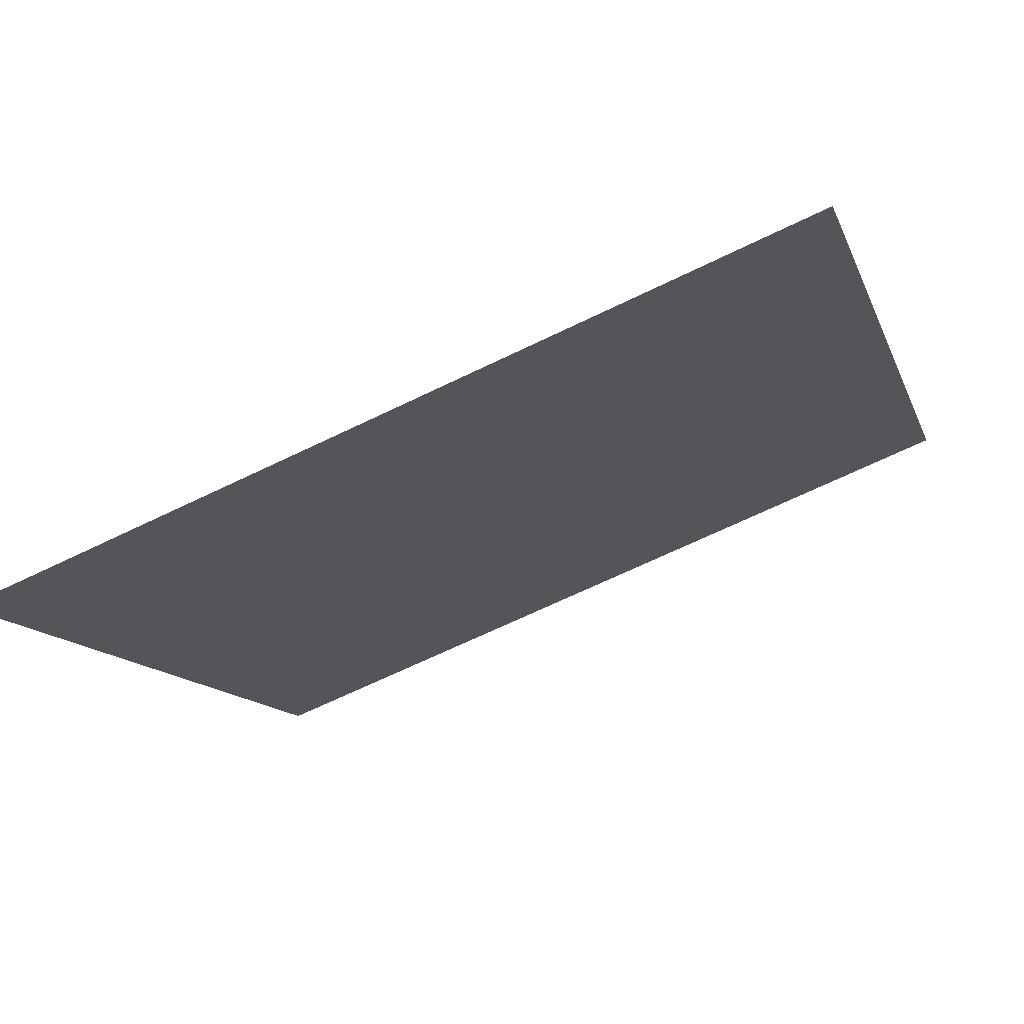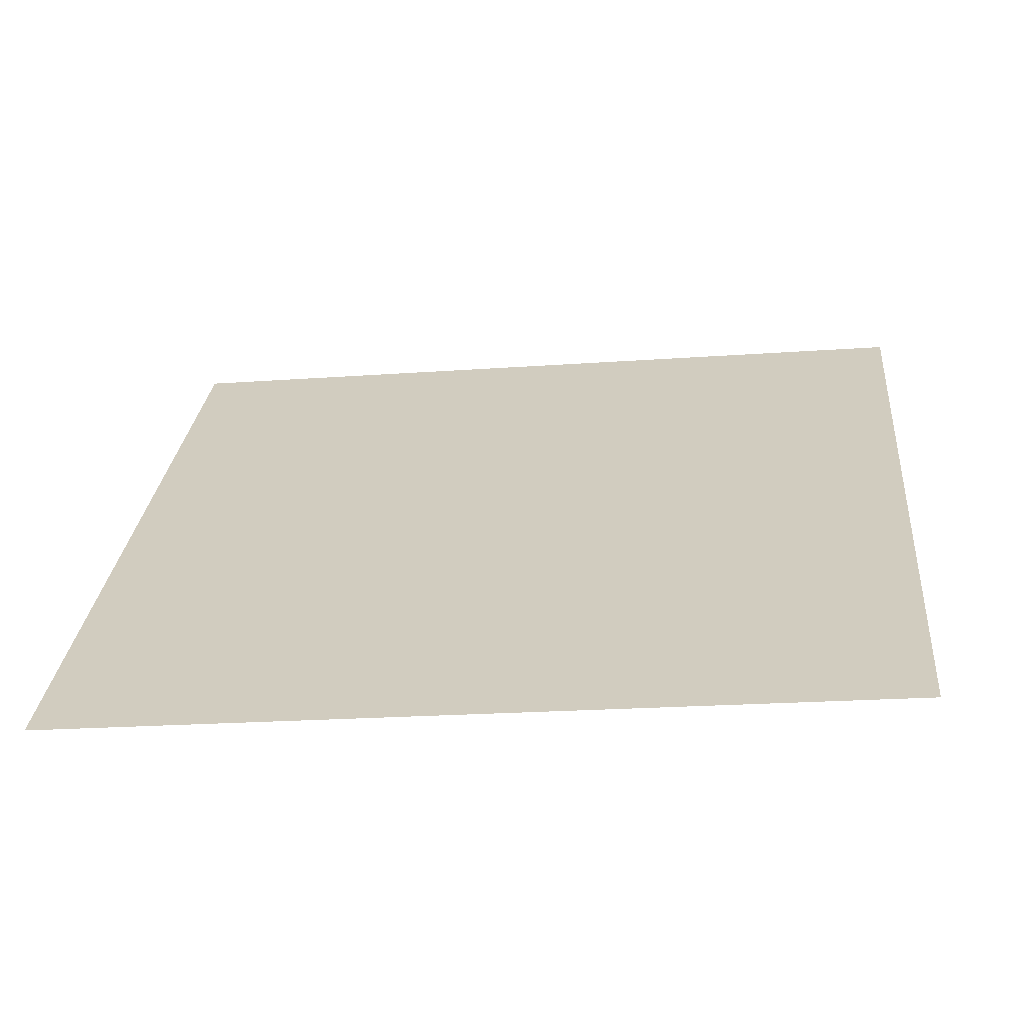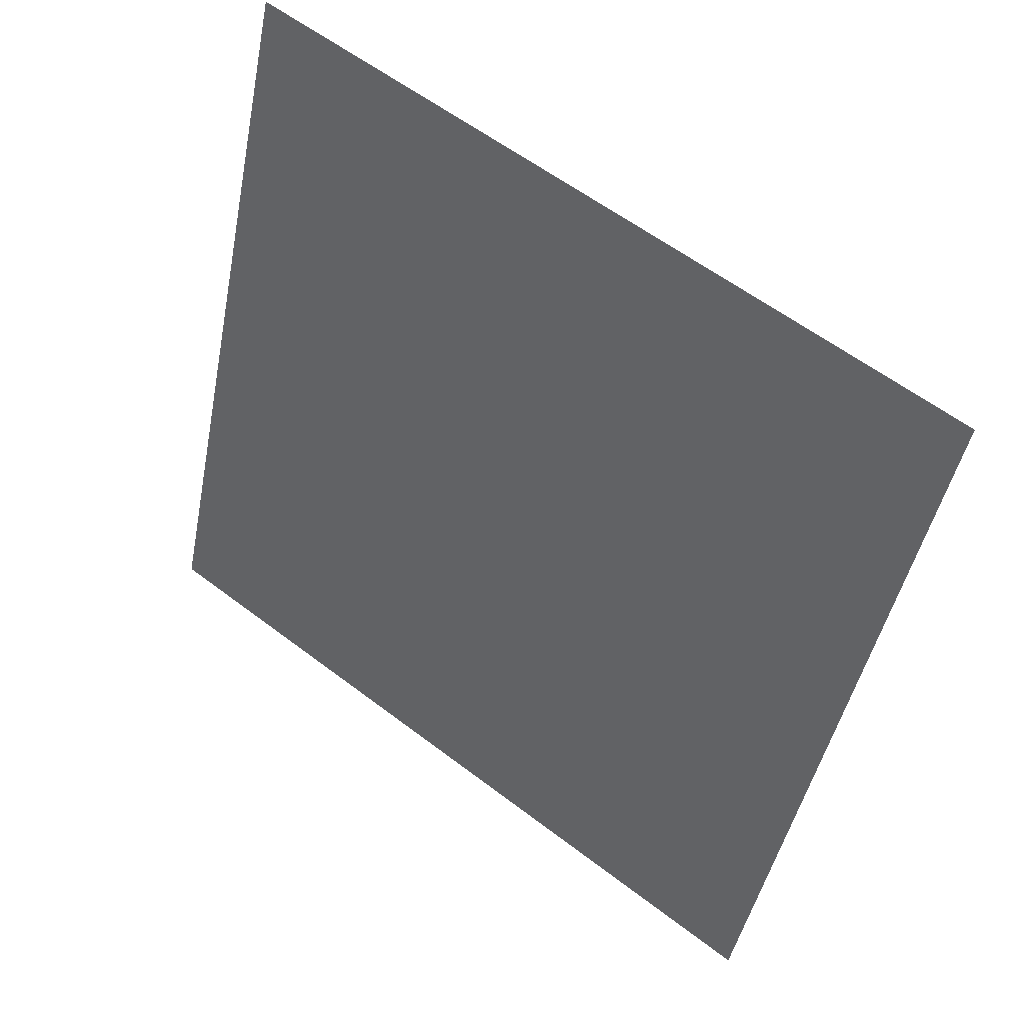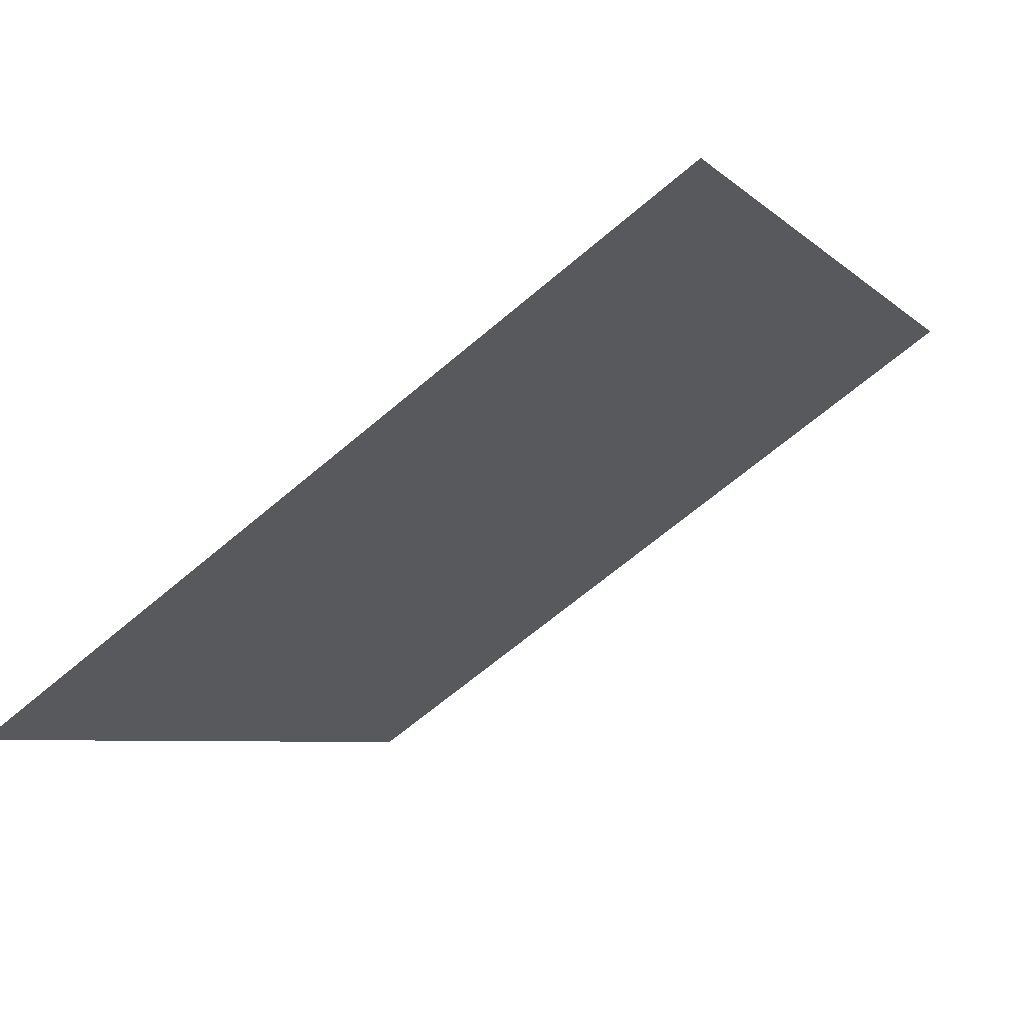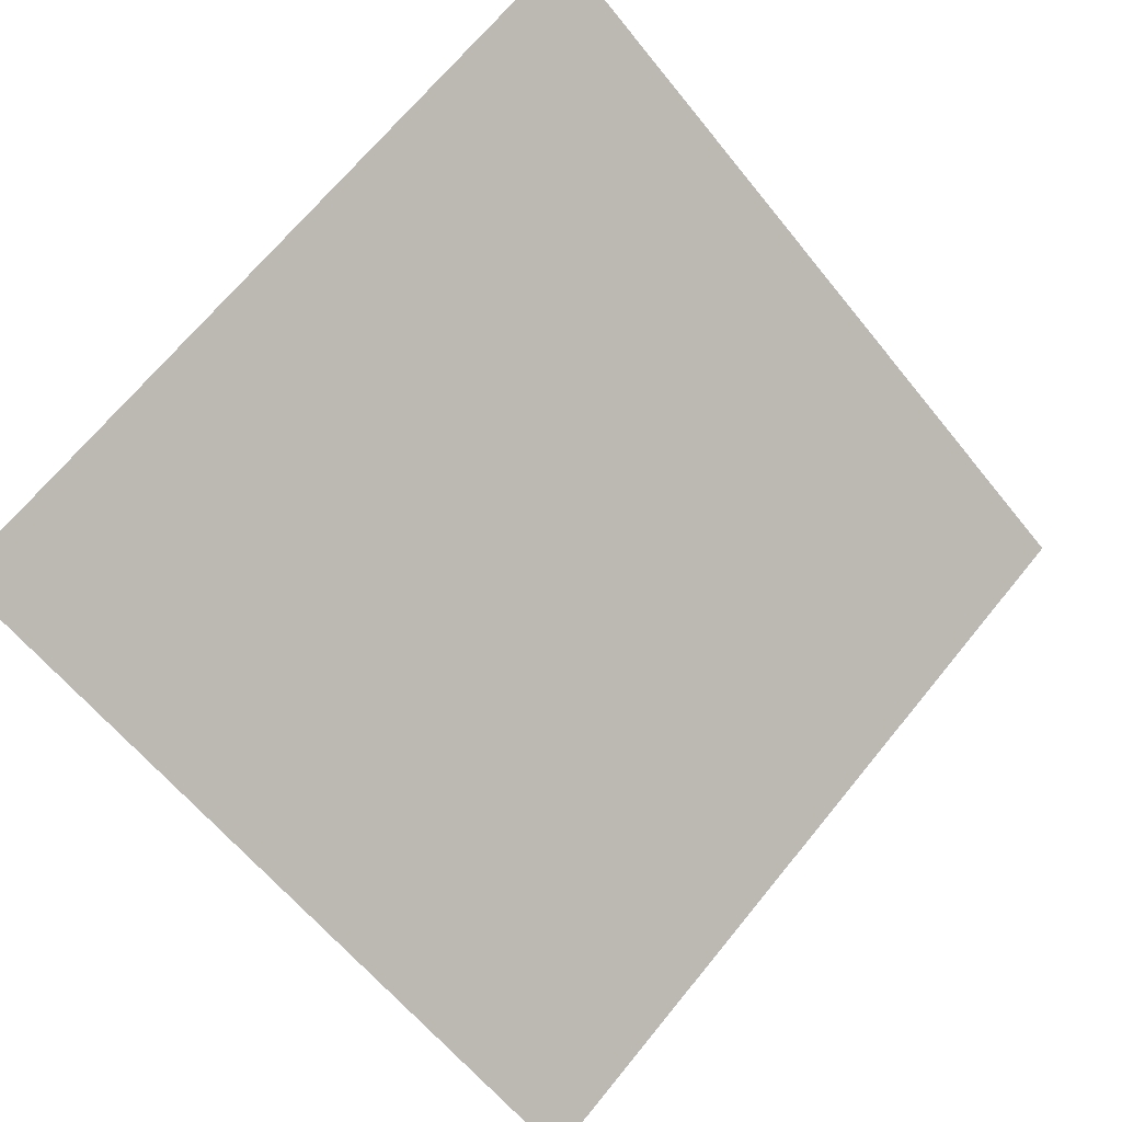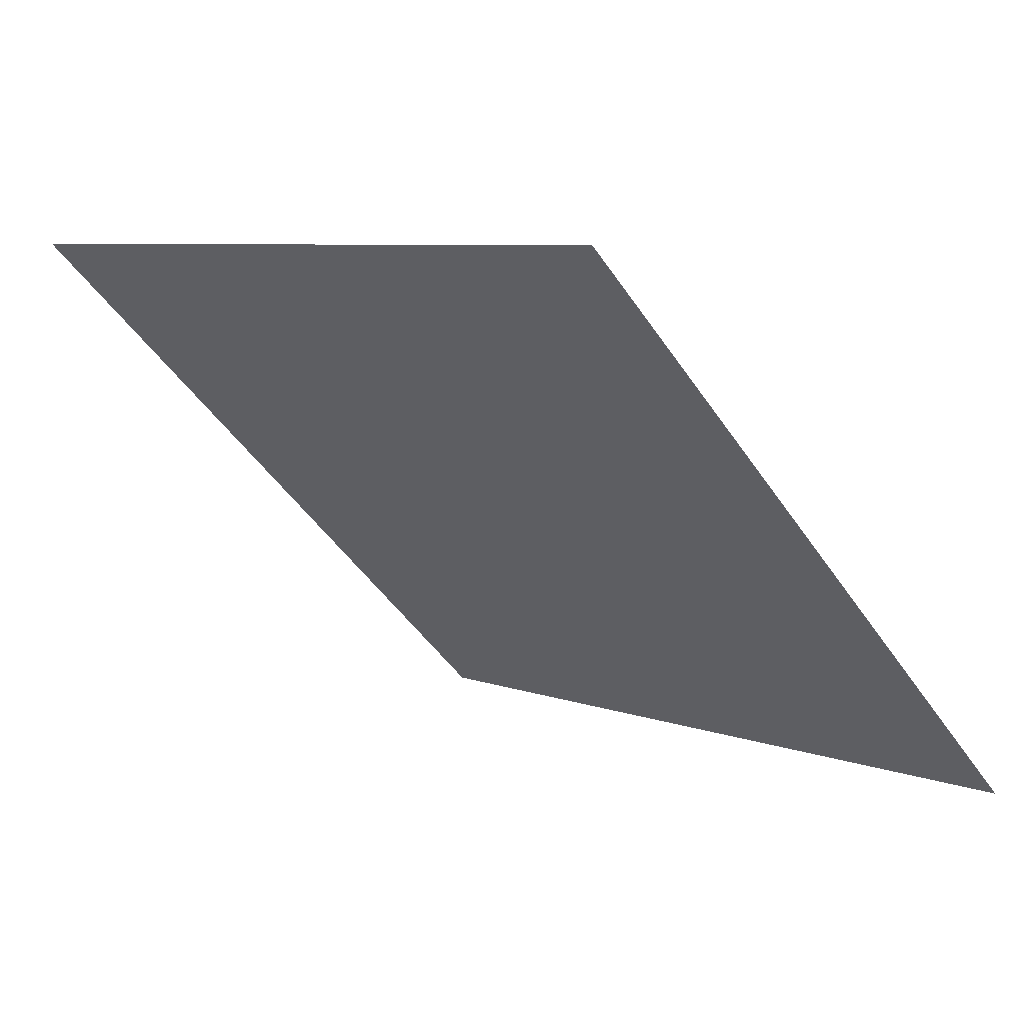
<metadata>
{"format":"obj","ext":"obj","renderer":"f3d","projection":"perspective","resolution":1024,"background":"white","views":[{"elev":-68.2,"azim":24.6,"up":"+Z"},{"elev":-10.9,"azim":-172.4,"up":"+Y"},{"elev":-47.0,"azim":79.5,"up":"+Y"},{"elev":-66.5,"azim":39.2,"up":"+Z"},{"elev":67.6,"azim":129.9,"up":"+Y"},{"elev":-48.2,"azim":122.4,"up":"+Y"}]}
</metadata>
<code>
v -0.2213 0.8424 0.5775
v -0.2279 0.8425 0.5776
v -0.2278 0.8464 0.5828
v -0.2212 0.8463 0.5828
f 4 3 2 1

</code>
